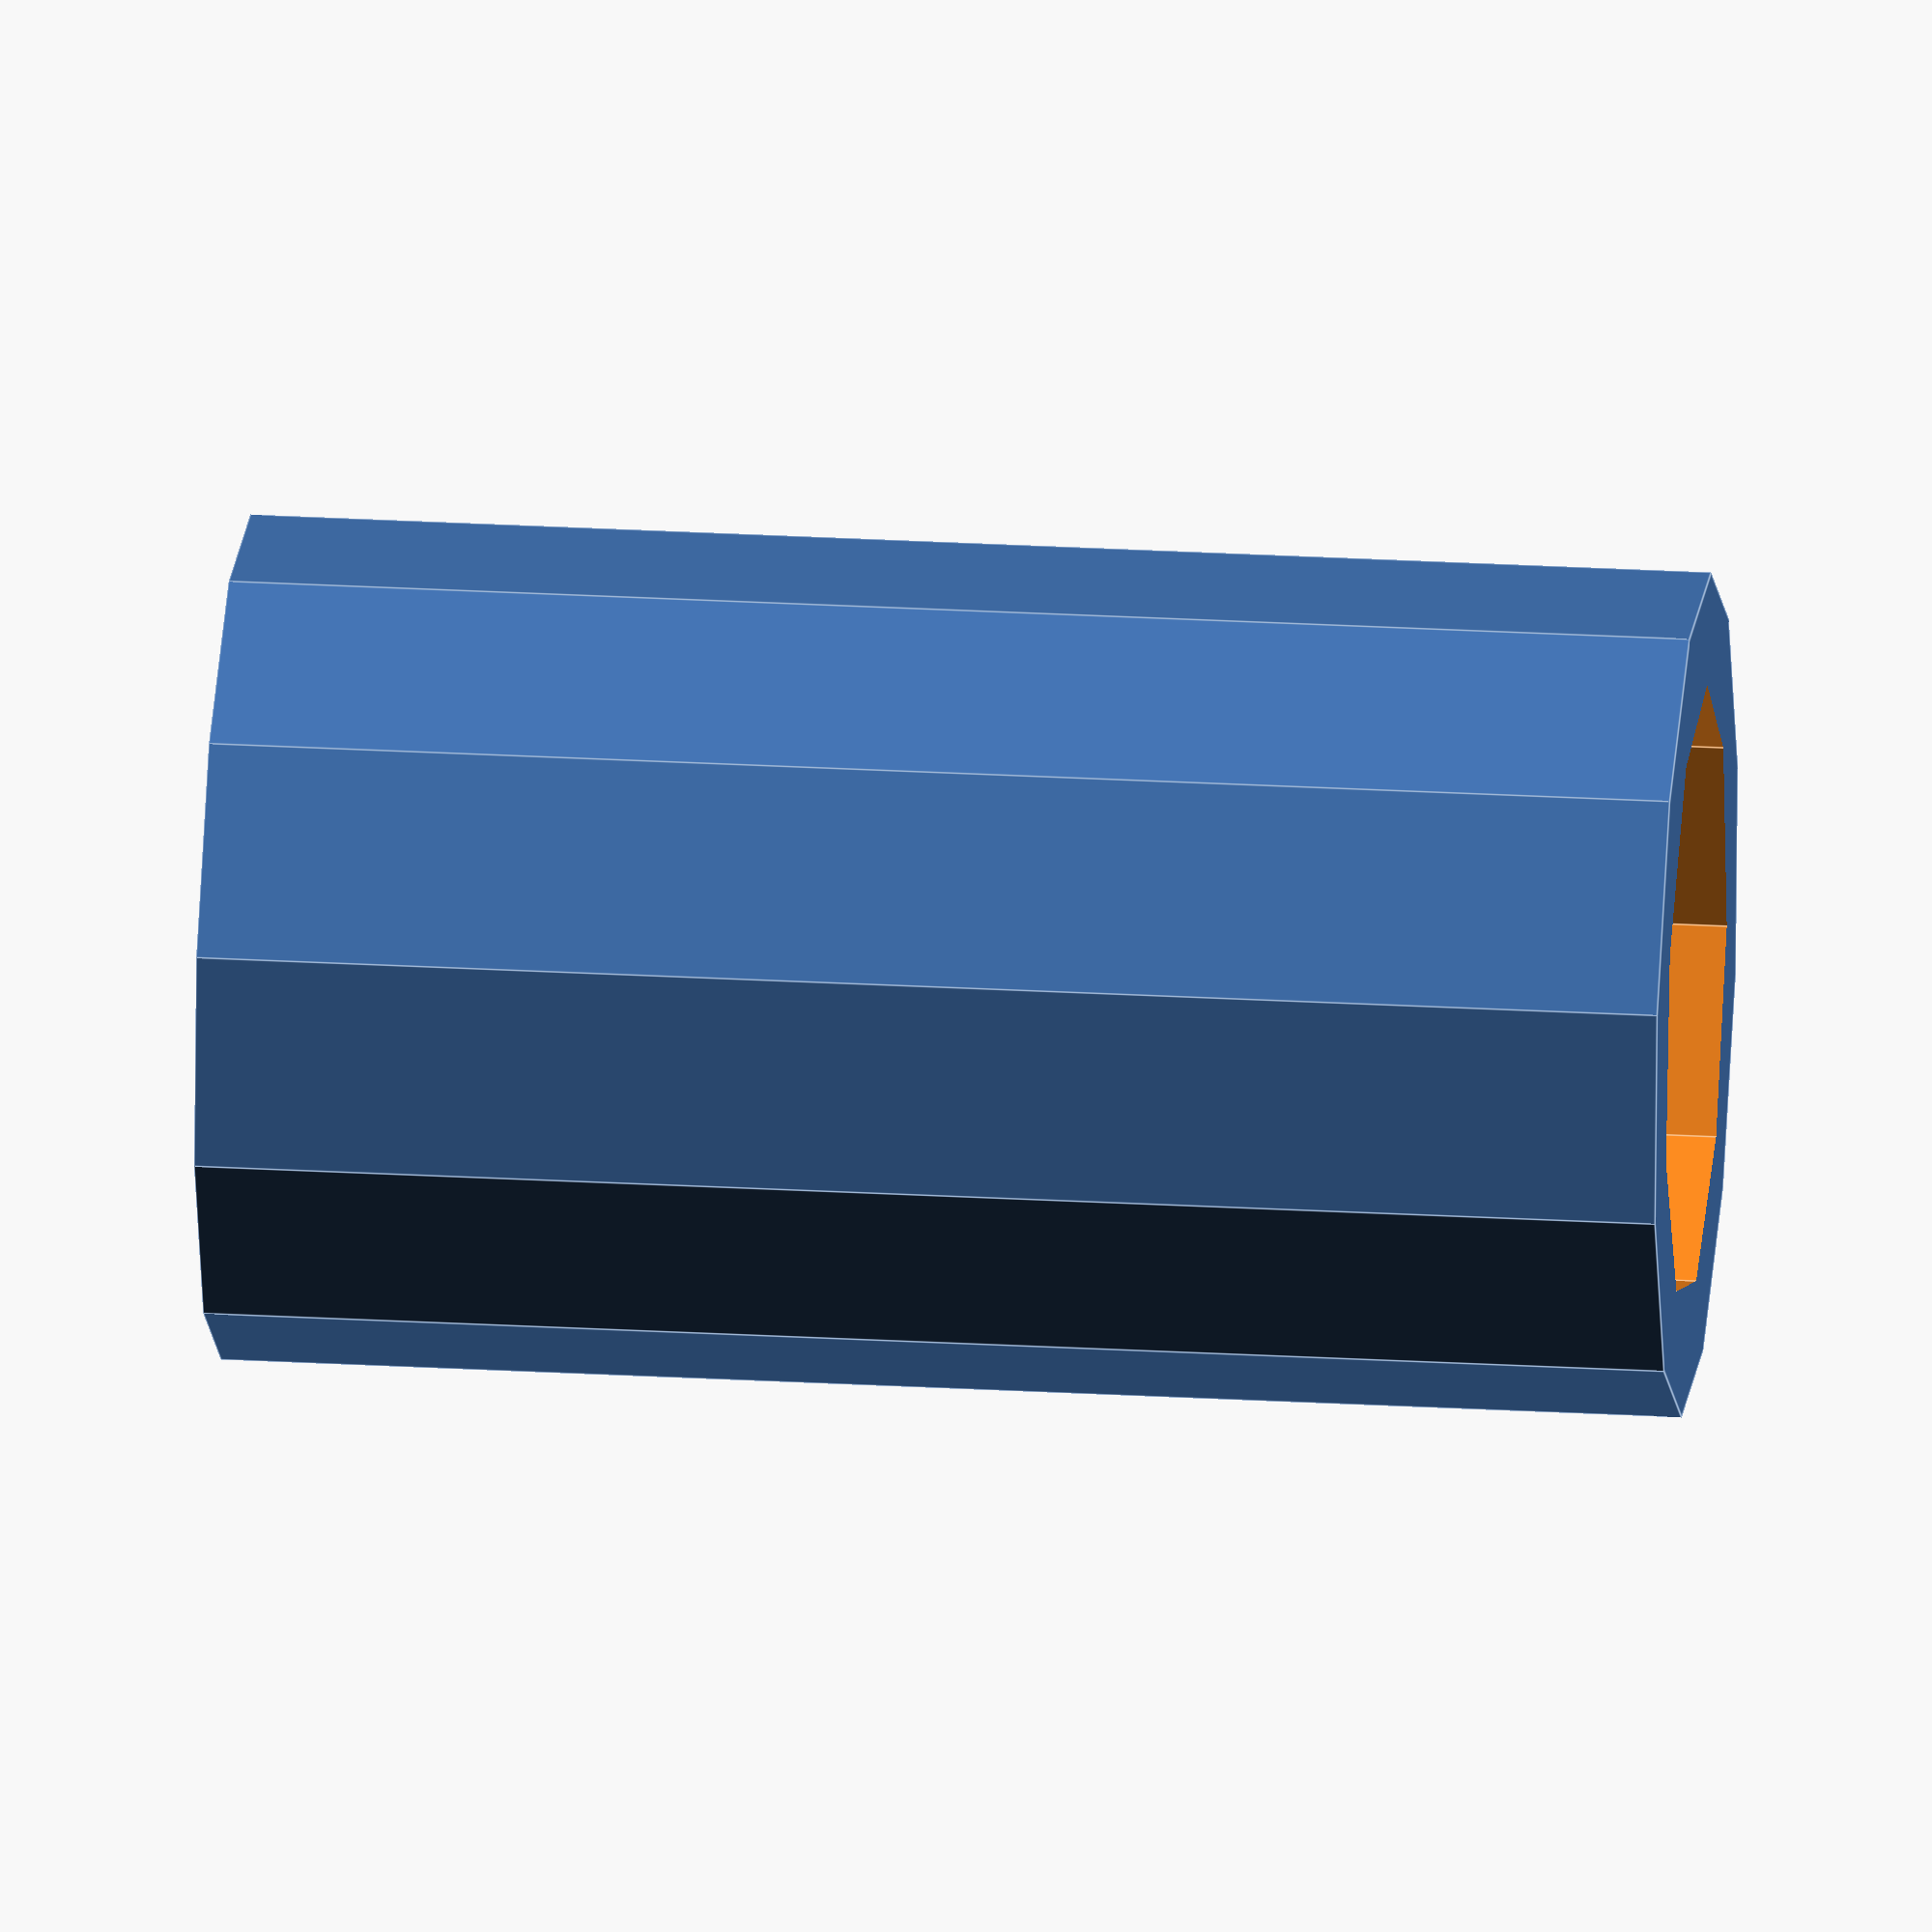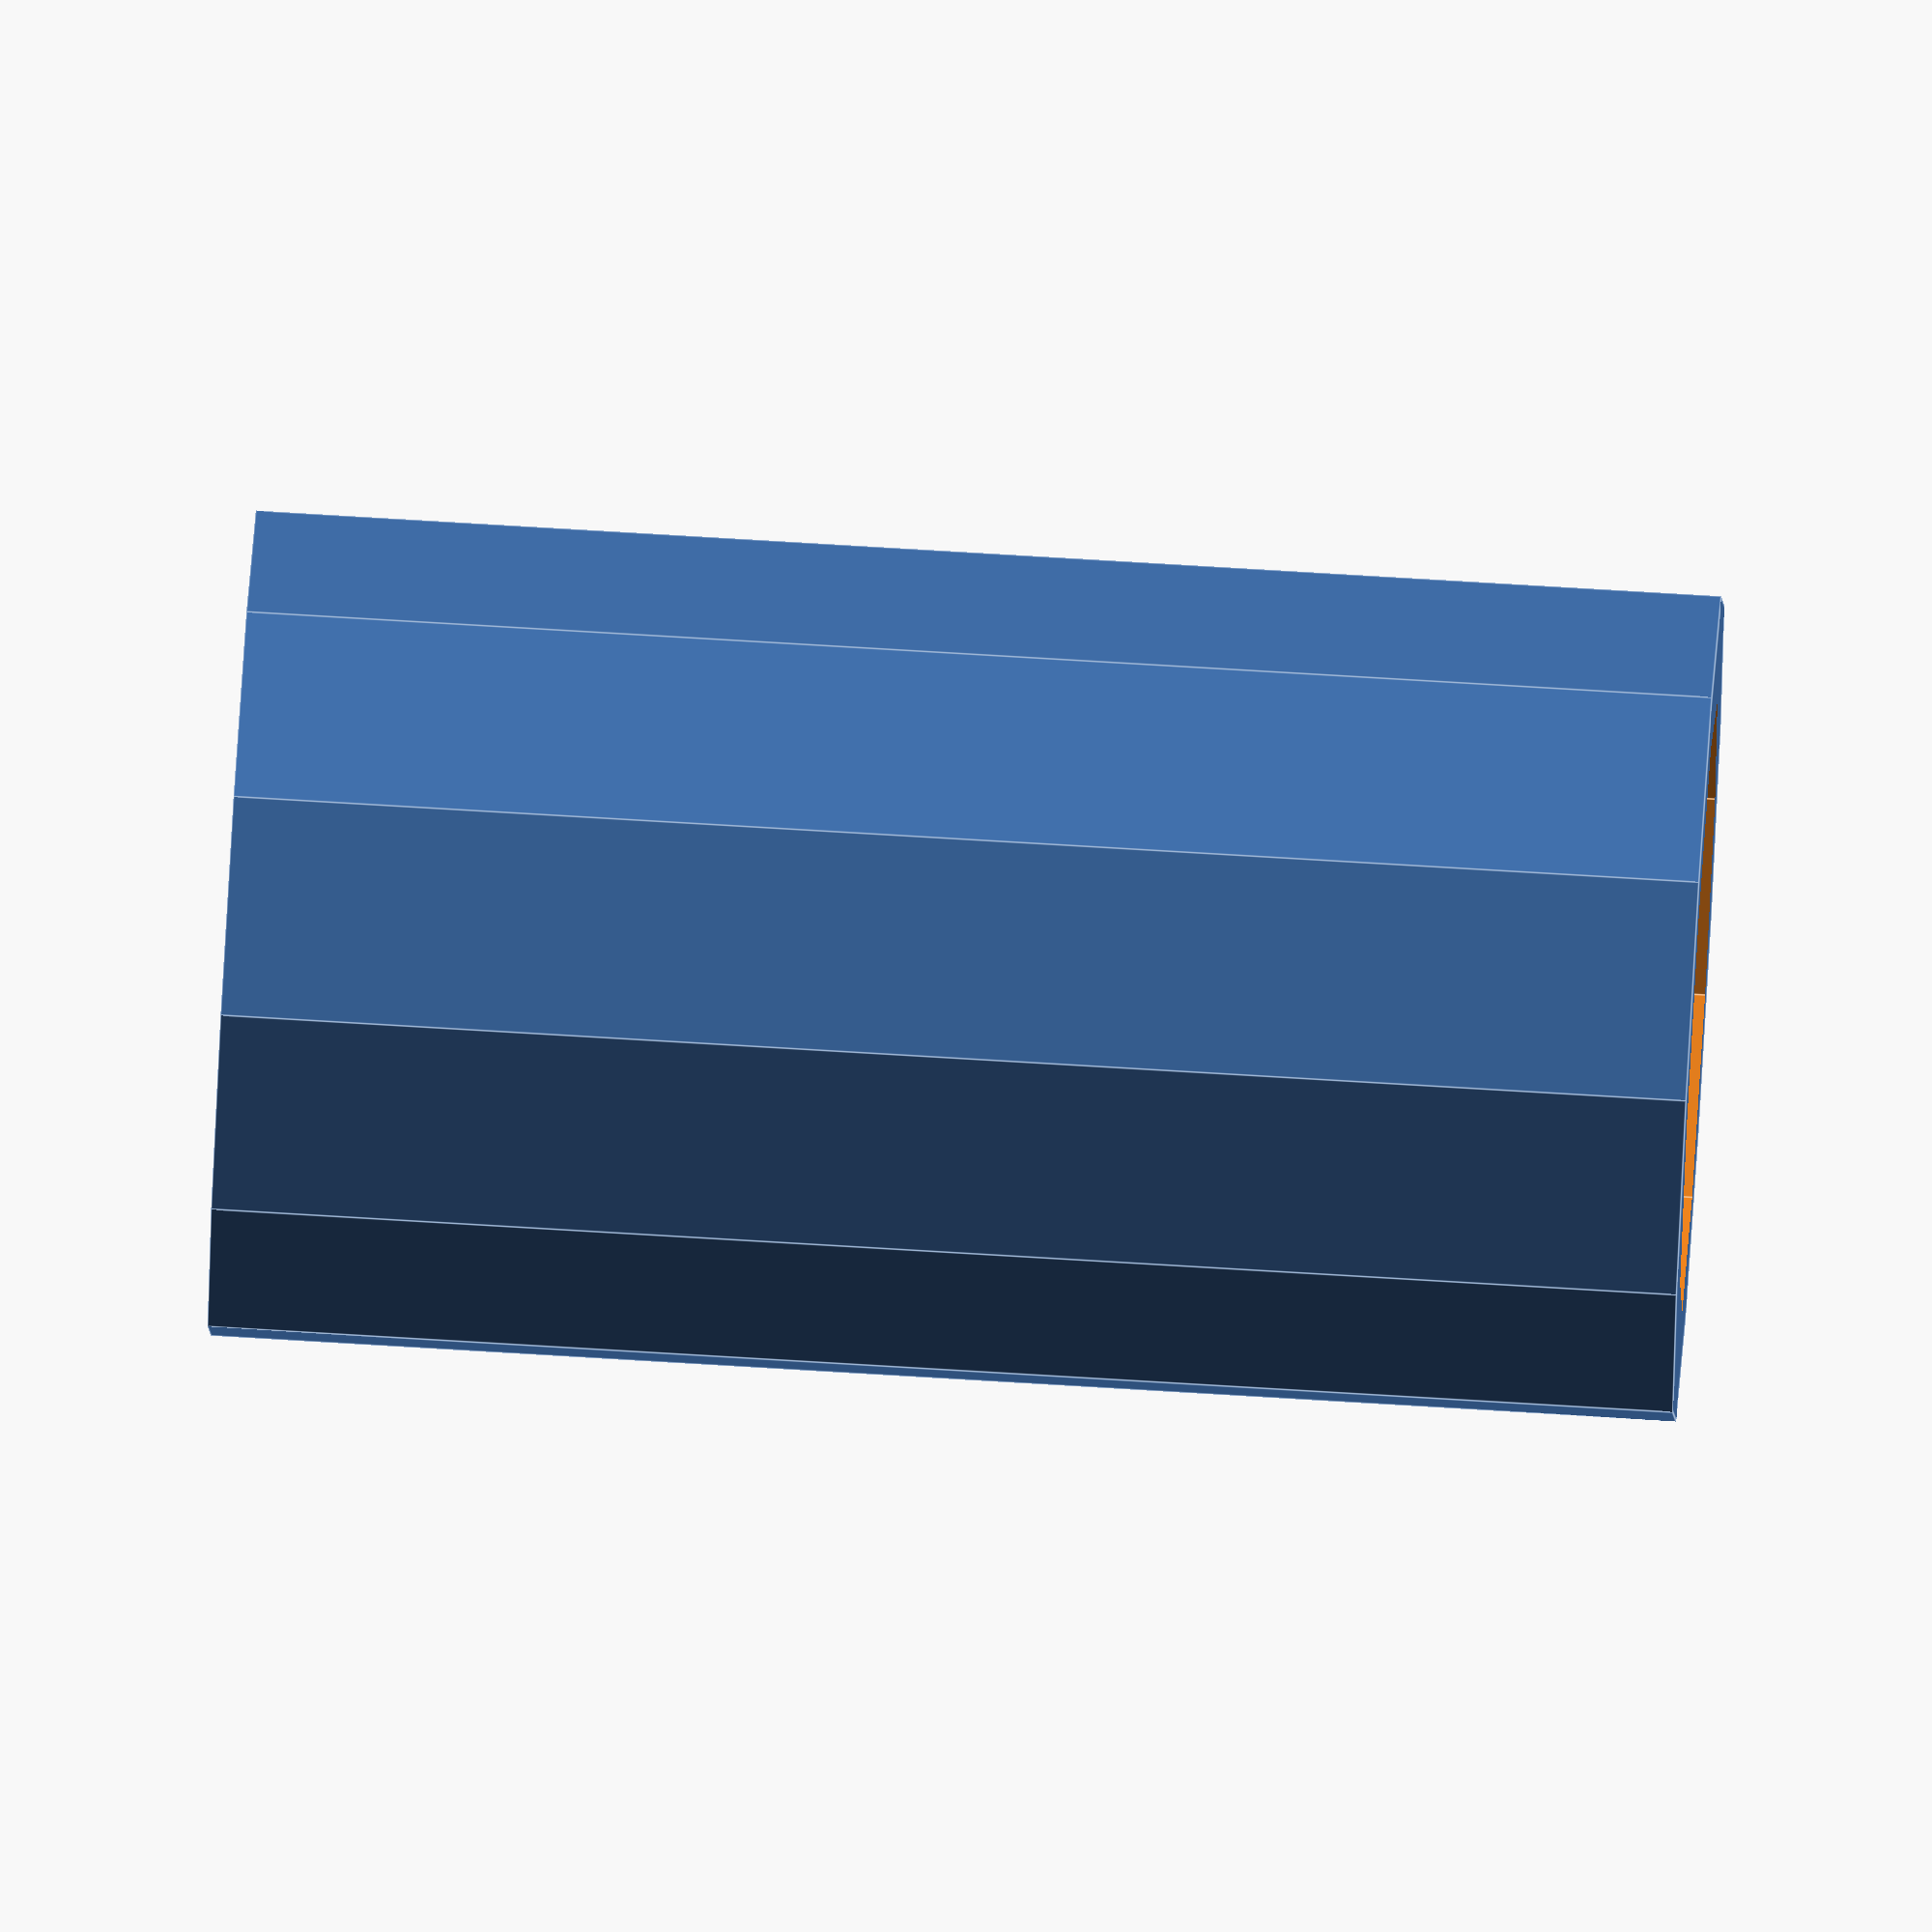
<openscad>
// Uncomment before final render
//$fa = 0.01;
//$fs = 0.25;

module xAxisRollerSpacer () {
  difference() {
    cylinder(13, 3.75, 3.75);
    translate([0, 0, -1]) {
      cylinder(15, 2.75, 2.75);
    }
  }
}

xAxisRollerSpacer();
</openscad>
<views>
elev=336.6 azim=129.5 roll=95.7 proj=o view=edges
elev=107.0 azim=210.4 roll=266.5 proj=o view=edges
</views>
